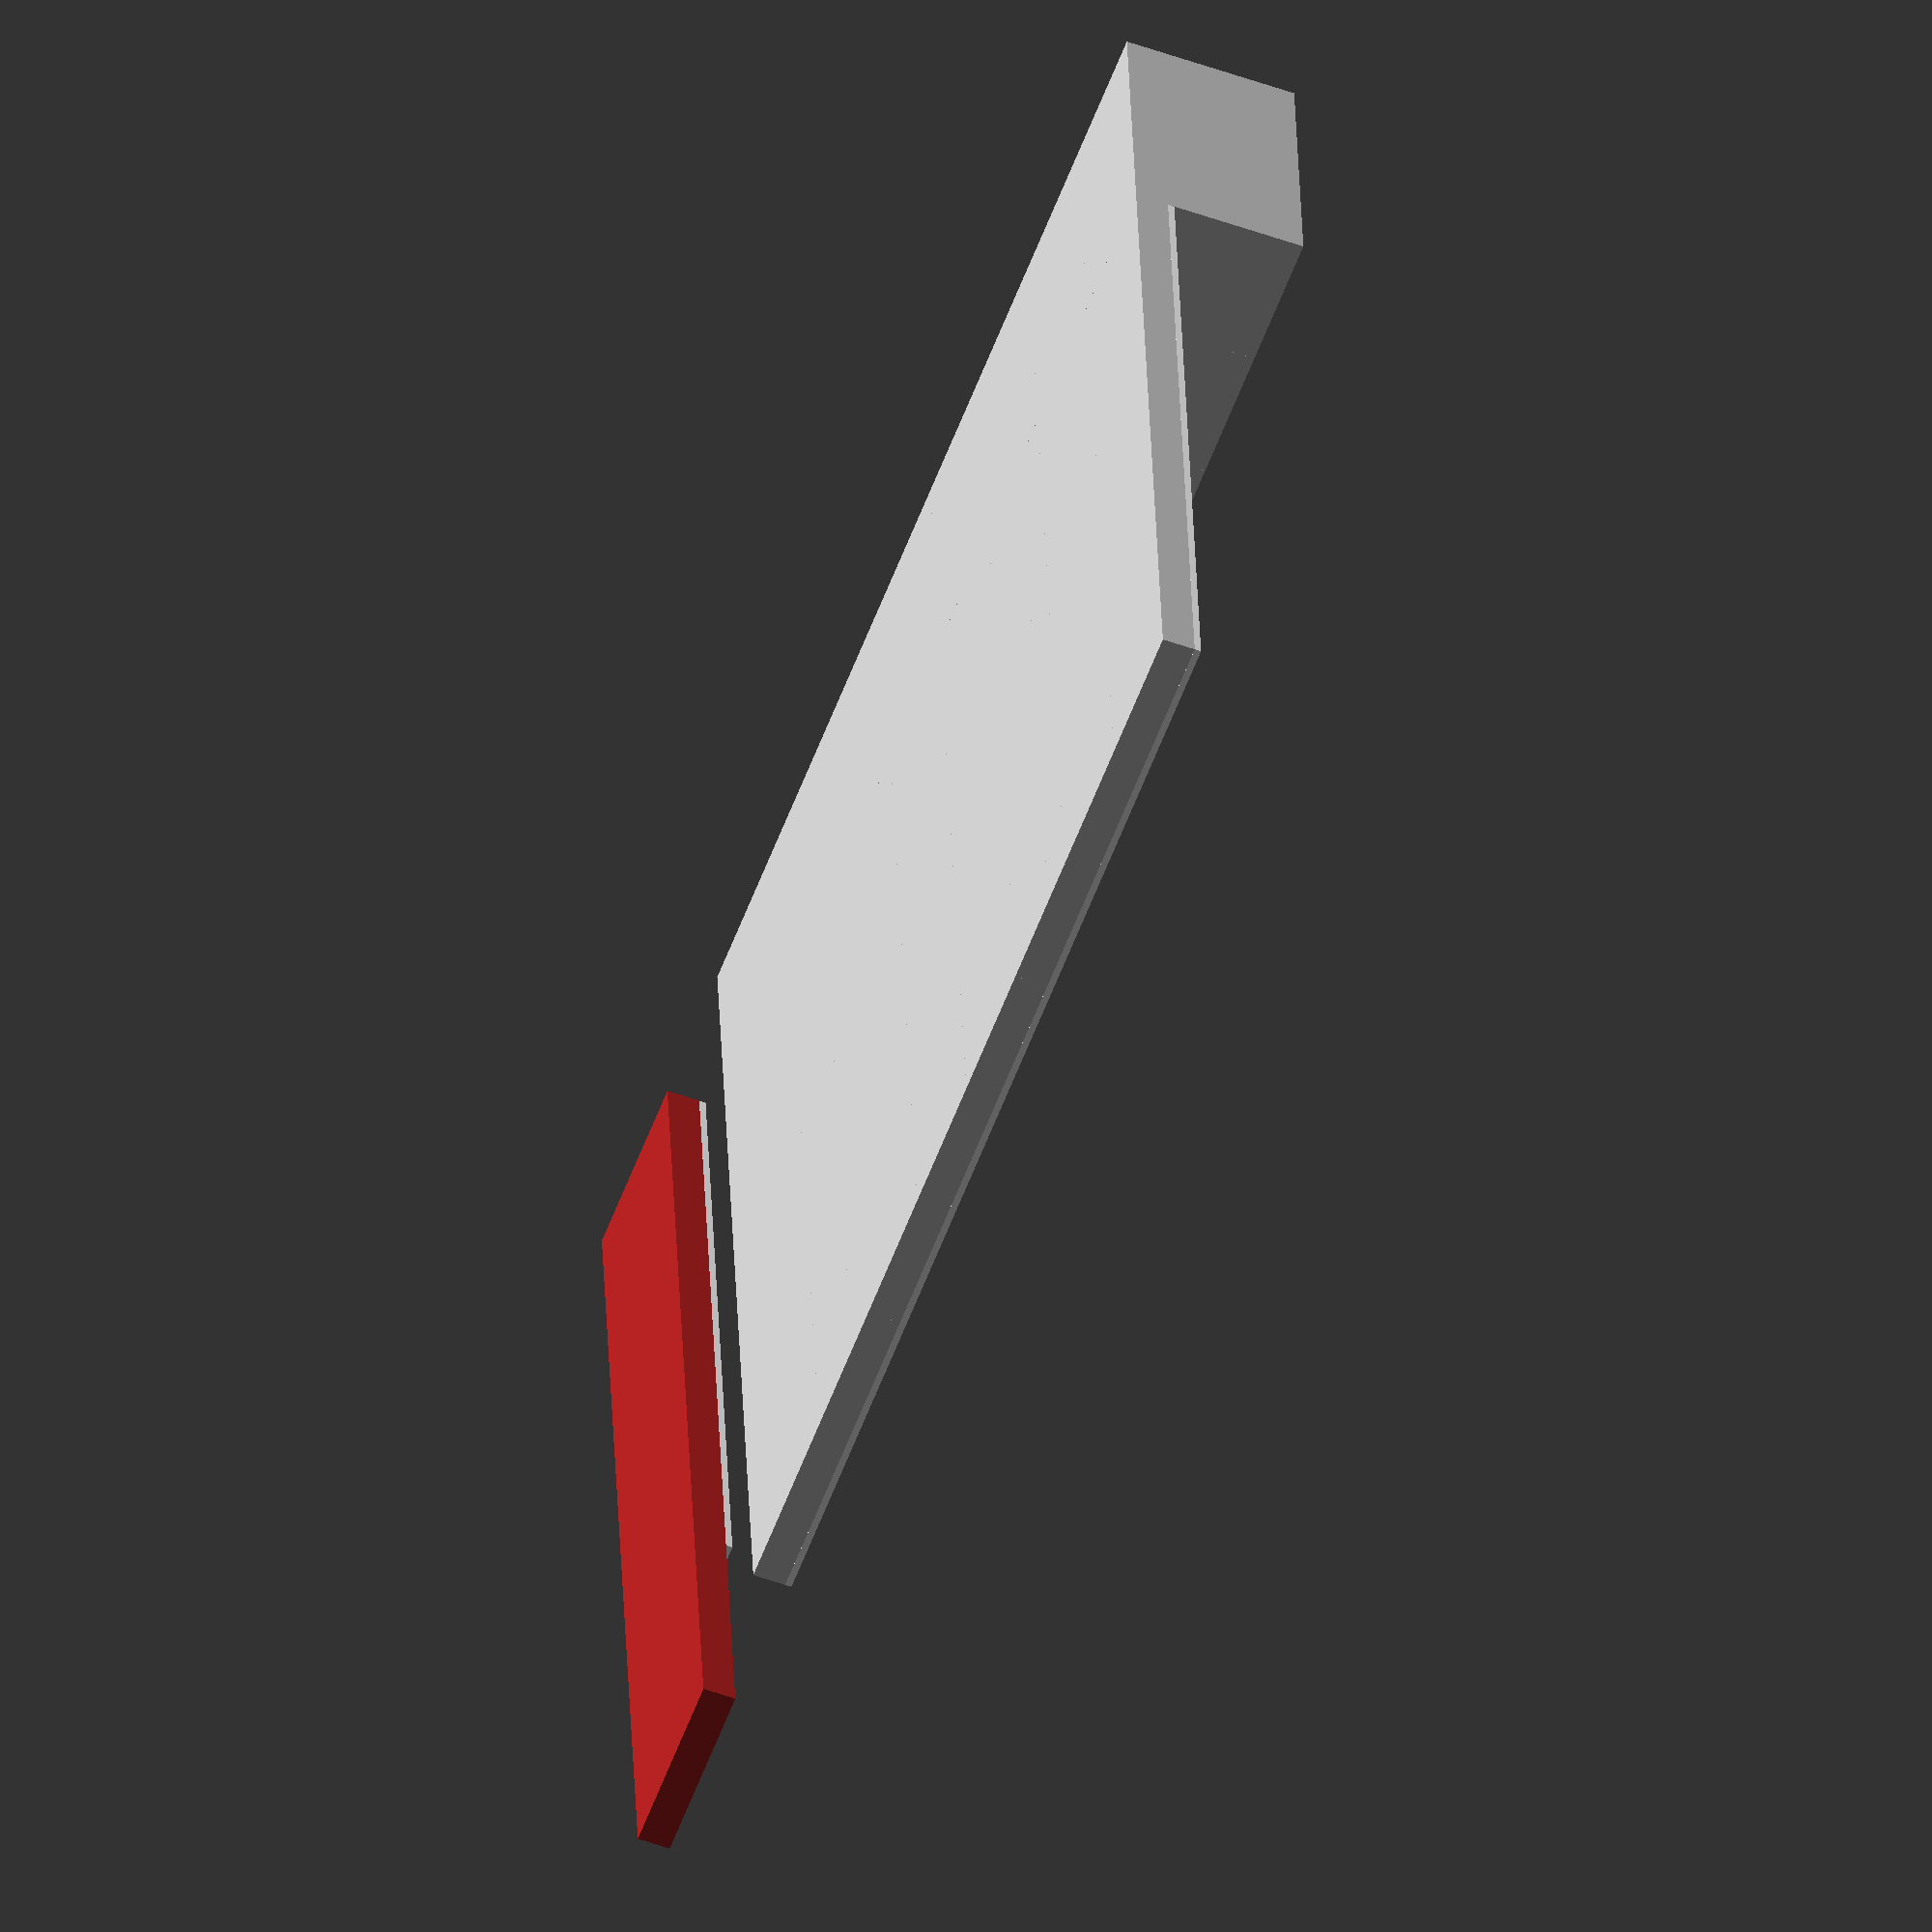
<openscad>
$fn=200;

// use "lib/fonts/Vampire Kiss Demo/fonts/Vampire Kiss Demo.ttf";
//TODO: left/right hand
//TODO: make toggle boxes less ugly
//TODO: paper lines should be grooves
//TODO: paper inserts

//unit conversion
	i2c = 25.4;
	c2i = 0.03937;

HAND 					= "right";		//right|left|both
MEASUREMENT		= "page"; 	//page|toggle

PAGE_X				=	i2c * 4;	//4"x6"
PAGE_Y				= i2c * 6;
PAGE_Z				= i2c * (1/32);

TOGGLEHOLE_X	= 31	; //x
TOGGLEHOLE_Y	= 12.3; //y
TOGGLEHOLE_Z	= 21	; //z
TOGGLEPADDING = 4;

TOGGLEMOUNT_X = TOGGLEHOLE_X + TOGGLEPADDING;
TOGGLEMOUNT_Y	=	TOGGLEHOLE_Y + TOGGLEPADDING;
TOGGLEMOUNT_Z	=	TOGGLEHOLE_Z + TOGGLEPADDING;

TOGGLESPACE		= TOGGLEPADDING + TOGGLEHOLE_Y;
NUMTOGGLES		= floor(((PAGE_Y * .9) - TOGGLESPACE) / TOGGLESPACE);

LINEPADDING		=	TOGGLEPADDING*2 + TOGGLEHOLE_X;
LINELENGTH		=	PAGE_X - (TOGGLEPADDING*2);

FRAME_X				= TOGGLEHOLE_X+TOGGLEPADDING+PAGE_X;
FRAME_Y				= TOGGLEHOLE_Y + TOGGLESPACE;
FRAME_Z				= 4;

PAGEOFFSET_X	= TOGGLEPADDING*2;
PAGEOFFSET_Y	= TOGGLEPADDING*1.25;

module line(){
	rotate([0,90,0]) 
	linear_extrude(LINELENGTH) 
	polygon([[.5,1],[.5,0],[1,.5]]);
}

module page(){
	difference() {
		color("white") cube([PAGE_X, PAGE_Y/NUMTOGGLES,PAGE_Z]);
		color("orange") translate([TOGGLEPADDING,TOGGLEPADDING/2,1.5]) line();
	}
}

module toggle(){
	difference(){
		cube([TOGGLEHOLE_X+TOGGLEPADDING, PAGE_Y/NUMTOGGLES, TOGGLEHOLE_Z]);
		translate([TOGGLEPADDING/2,TOGGLEPADDING,TOGGLEPADDING/2]) cube([TOGGLEHOLE_X, TOGGLEHOLE_Y, TOGGLEHOLE_Z]);
	}
}

module frame(){
	color("firebrick") cube([PAGE_X + TOGGLEMOUNT_X, PAGE_Y/NUMTOGGLES, FRAME_Z]);
}


module chartModule(){
	//toggle
	if (HAND=="left"){
	// Put the toggles on the right
		frame();
		translate([0,0,FRAME_Z]) page();
		translate([PAGE_X,0,0]) toggle();
	} else if (HAND=="both"){
	// Put the toggles on both sides
		resize([PAGE_X + 2*TOGGLEMOUNT_X,0,0]) frame();
		translate([TOGGLEMOUNT_X,0,FRAME_Z]) page();
		translate([0,0,0]) toggle();
		translate([PAGE_X+TOGGLEMOUNT_X,0,0]) toggle();
	} else {
	// Put the toggles on the right
		resize([]) frame();
		translate([TOGGLEMOUNT_X,0,FRAME_Z]) page();
		translate([0,0,0]) toggle();
	}
}

module chartHeader(){
	frame();
  translate([0,0,FRAME_Z]) difference() {
		color("white") cube([PAGE_X, PAGE_Y/NUMTOGGLES, PAGE_Z]);
		linear_extrude(3*PAGE_Z)
			translate([2*PAGEOFFSET_X+TOGGLEPADDING,TOGGLESPACE/2,1]) 
			// PAGEOFFSET_X+TOGGLEPADDING,TOGGLESPACE+TOGGLESPACE+1
			text("Daily Chores", font = "Vampire Kiss Demo");
	}
}

translate([0,PAGE_Y,0]) chartHeader();
chartModule();
for( i = [1:1:NUMTOGGLES]) {
	translate([0,TOGGLESPACE*i,0]) chartModule();
	// header line
}

// 	if (HAND=="left"){
// 		translate([FRAME_X,0,0]) mirror([1,0,0]) toggles();
// 		translate([PAGEOFFSET_X,PAGEOFFSET_Y,FRAME_Z]) page();
// 		color("firebrick") cube([FRAME_X, FRAME_Y, FRAME_Z]);
// 	} else if (HAND=="both"){
// 		toggles();
// 		translate([FRAME_X+TOGGLEHOLE_X,0,0]) mirror([1,0,0]) toggles();
// 		translate([PAGEOFFSET_X + TOGGLEHOLE_X,PAGEOFFSET_Y,FRAME_Z]) page();
// 		color("firebrick") cube([FRAME_X+TOGGLEHOLE_X, FRAME_Y, FRAME_Z]);
// 	} else {
// 		toggles();
// 		translate([PAGEOFFSET_X + TOGGLEHOLE_X,PAGEOFFSET_Y,FRAME_Z]) page();
// 		color("firebrick") cube([FRAME_X, FRAME_Y, FRAME_Z]);
// 	}

// frame();
</openscad>
<views>
elev=234.4 azim=275.0 roll=290.8 proj=o view=wireframe
</views>
